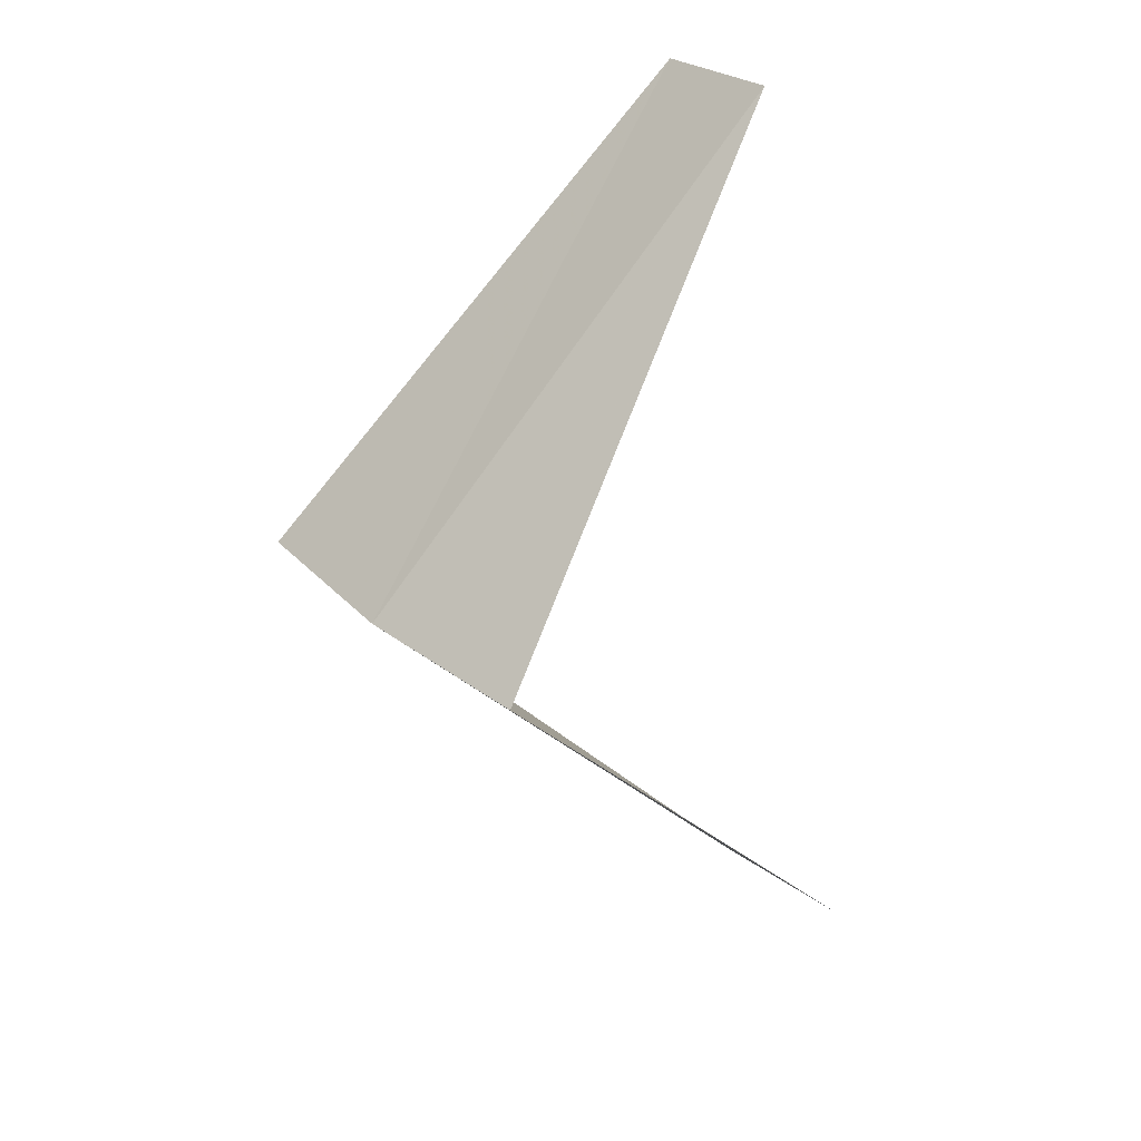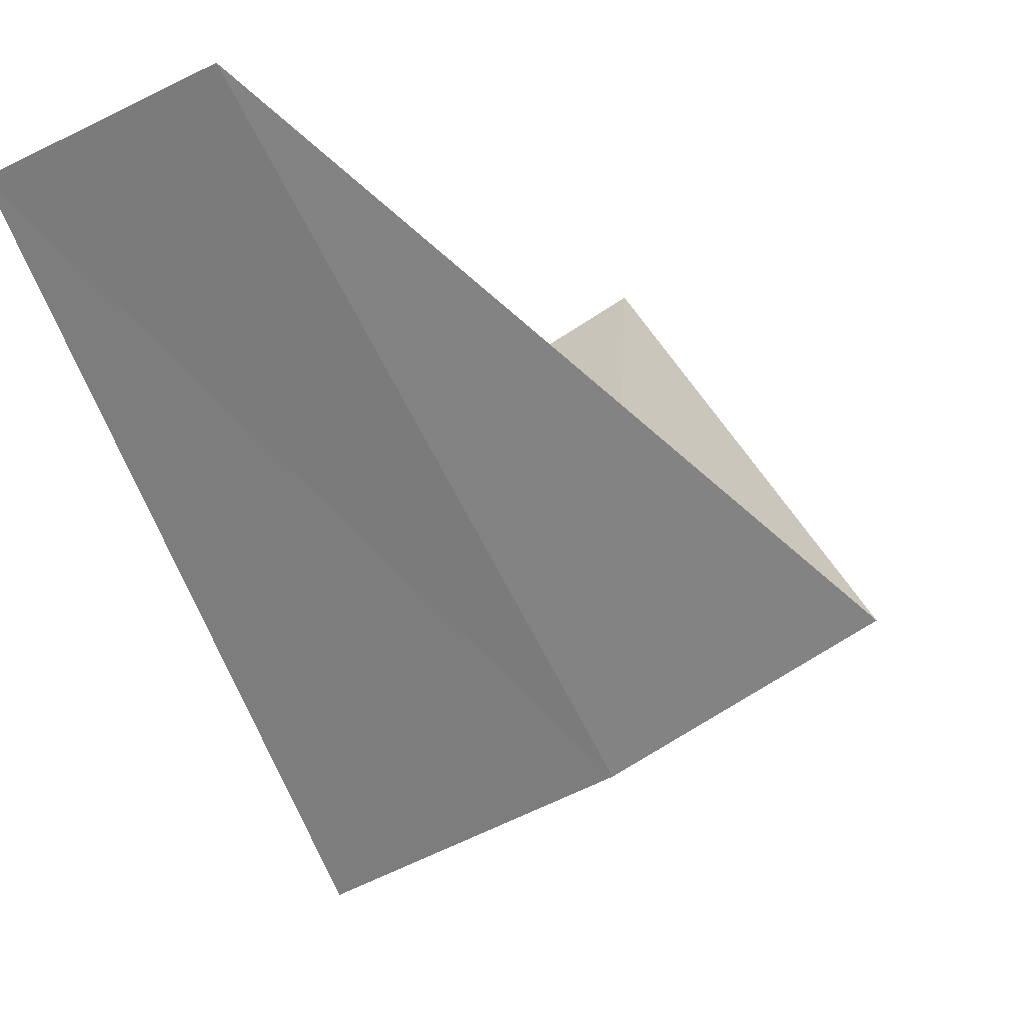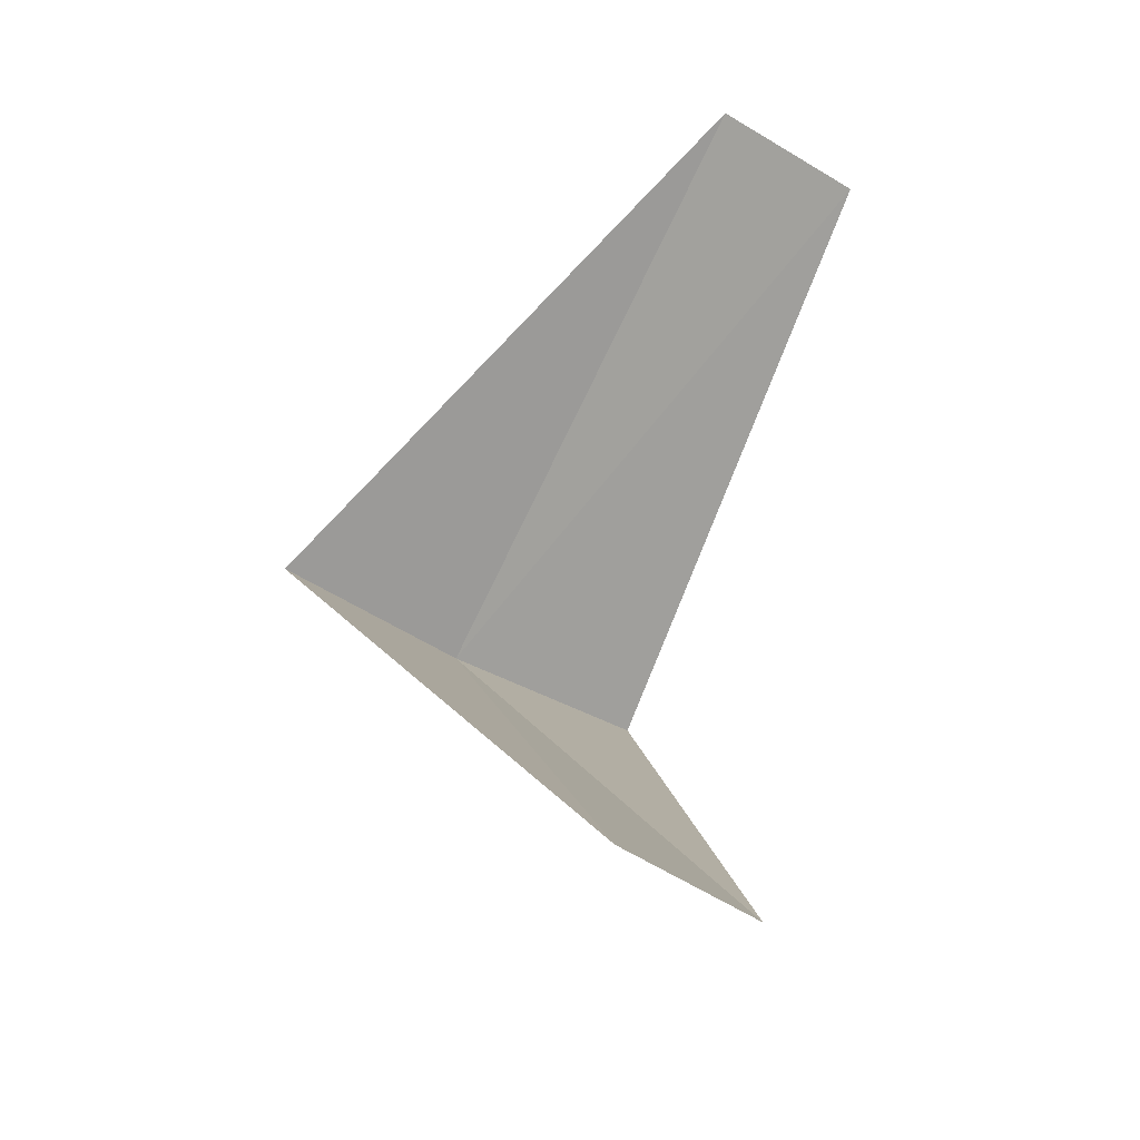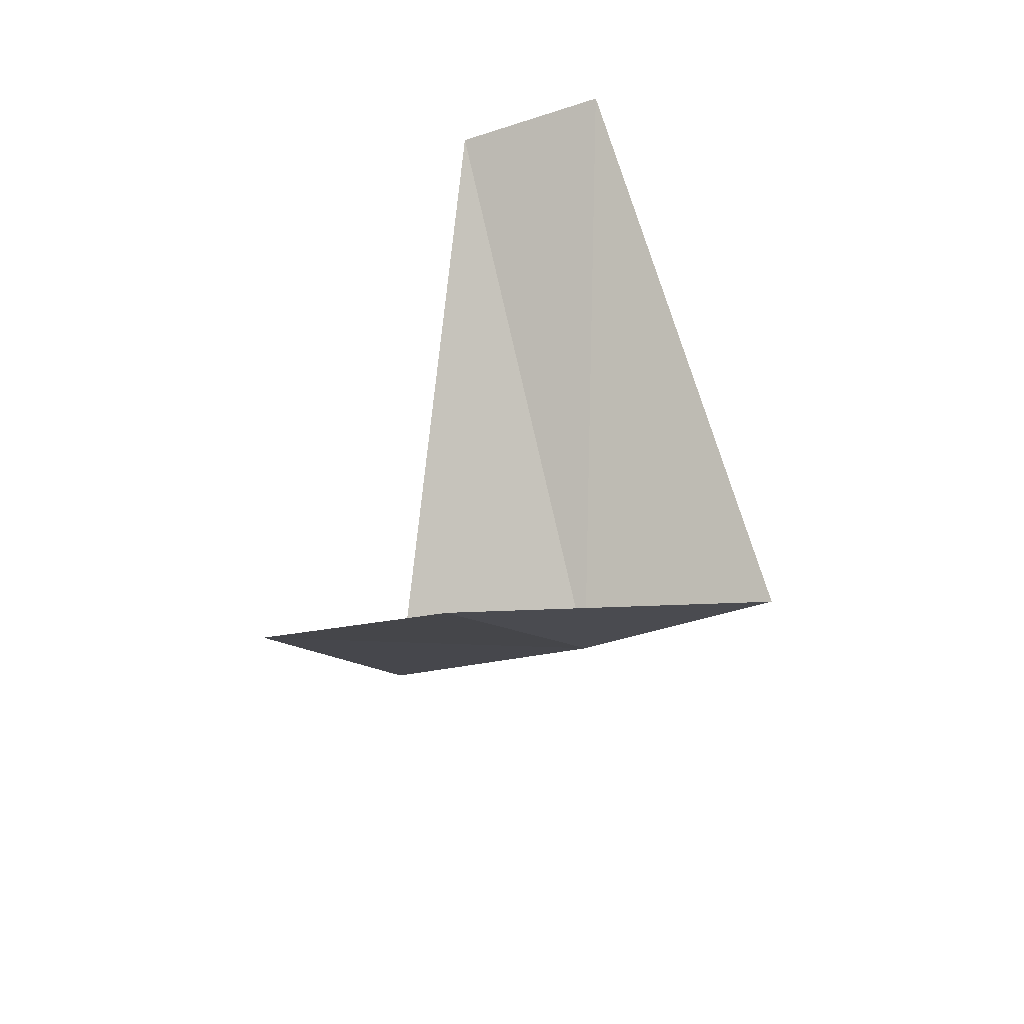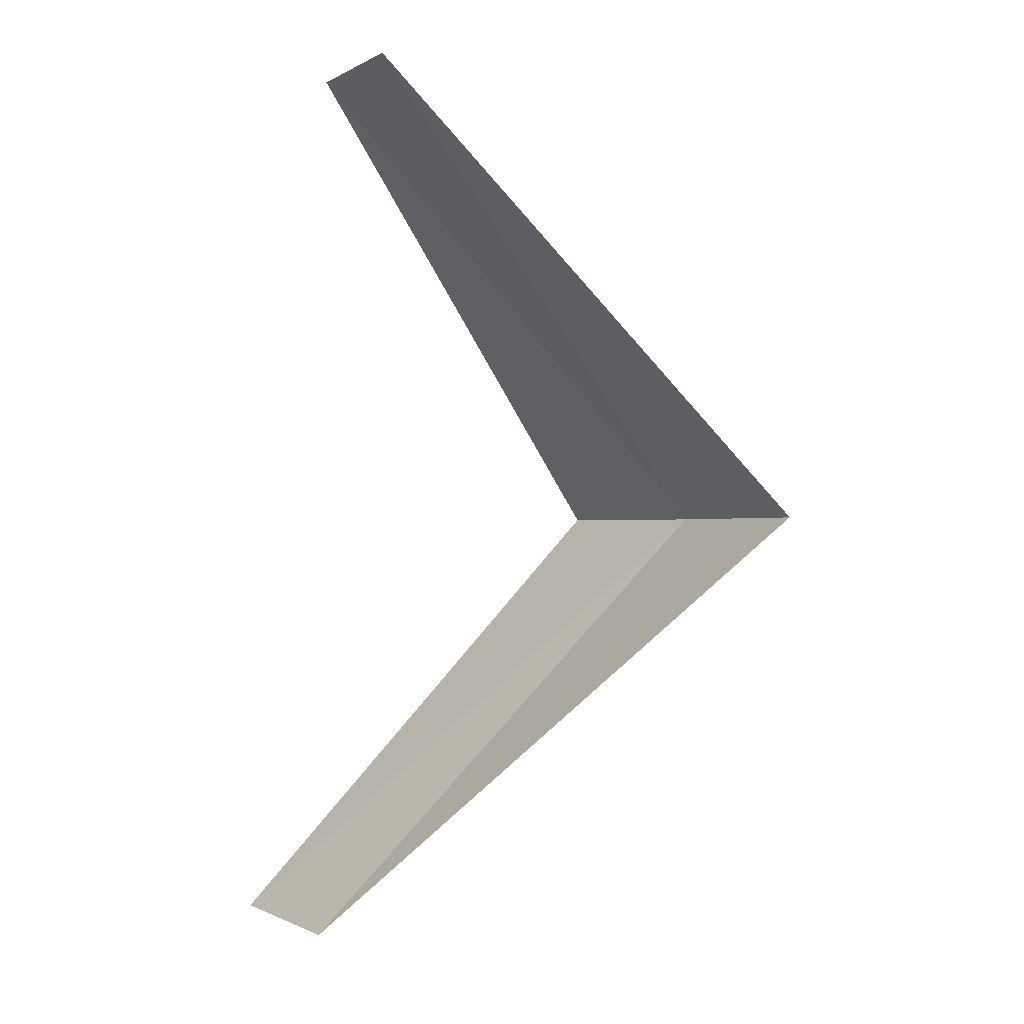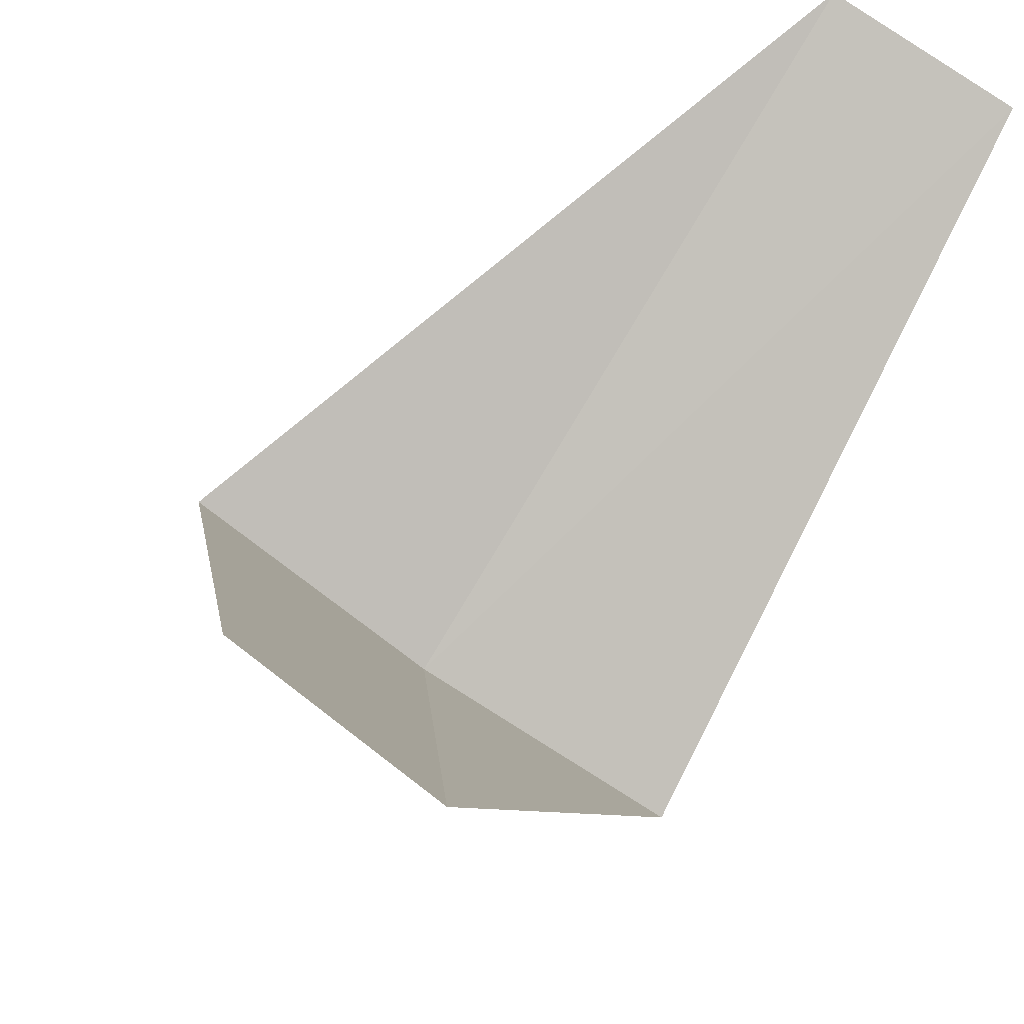
<metadata>
{"format":"obj","ext":"obj","renderer":"f3d","projection":"perspective","resolution":1024,"background":"white","views":[{"elev":29.4,"azim":81.7,"up":"+Z"},{"elev":-11.6,"azim":9.4,"up":"+Y"},{"elev":-31.6,"azim":166.4,"up":"+Z"},{"elev":-53.1,"azim":-136.3,"up":"+Z"},{"elev":-5.8,"azim":-92.6,"up":"+Z"},{"elev":44.4,"azim":-160.7,"up":"+Y"}]}
</metadata>
<code>
v 1.703 -3.619 11.64
v 1.236 -3.804 11.6
v 1.277 -2.714 10.64
v 1.607 -2.533 10.68
v 2.143 -3.377 11.68
v 0.9271 -2.853 12.6
v 1.277 -2.714 12.64
f 1 2 3
f 1 3 4
f 1 4 5
f 1 6 2
f 1 7 6
f 1 5 7

</code>
